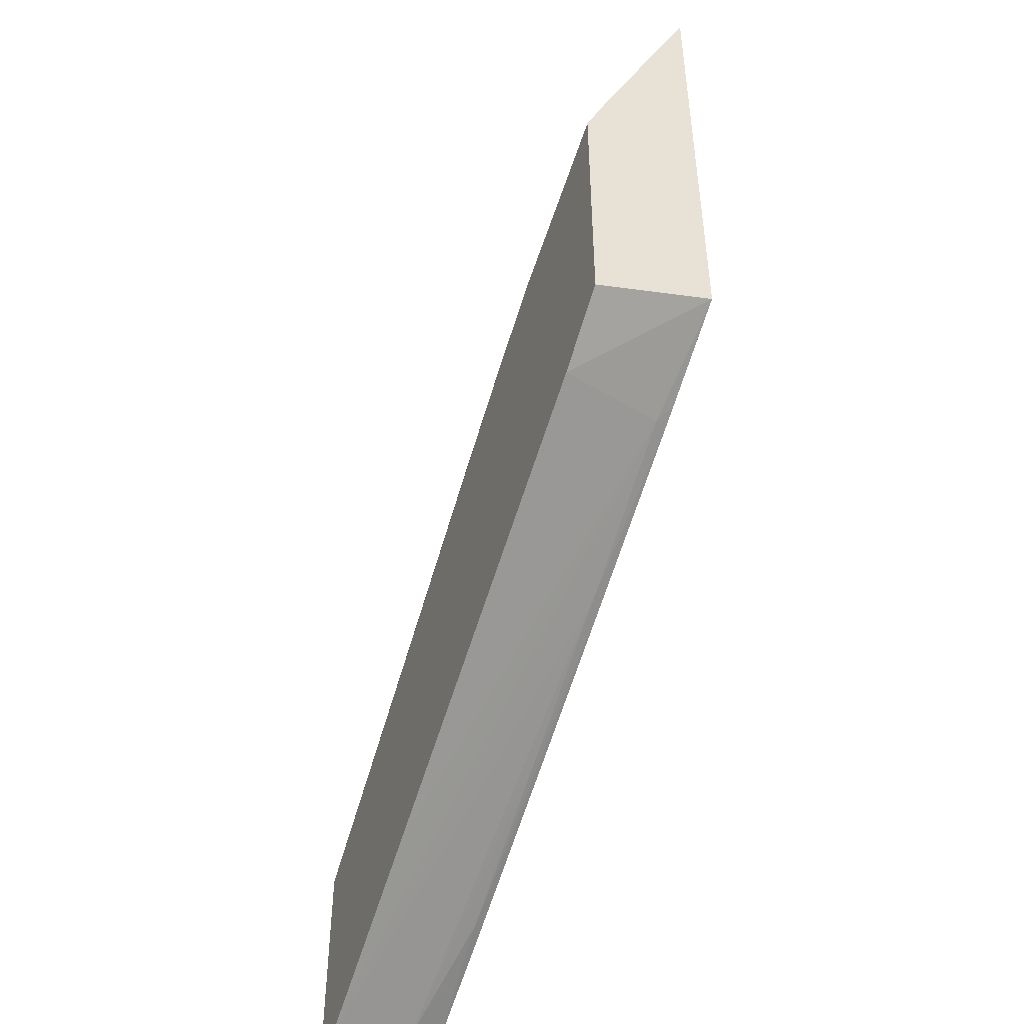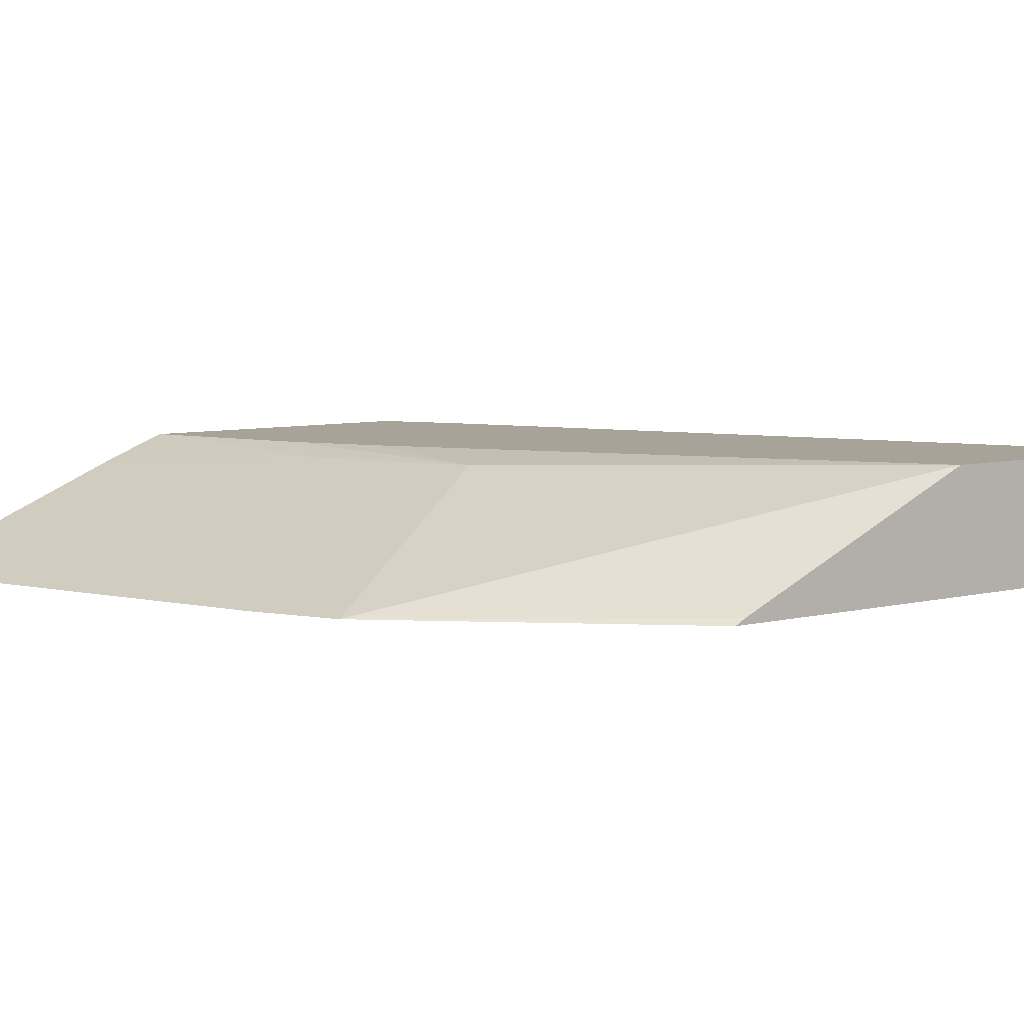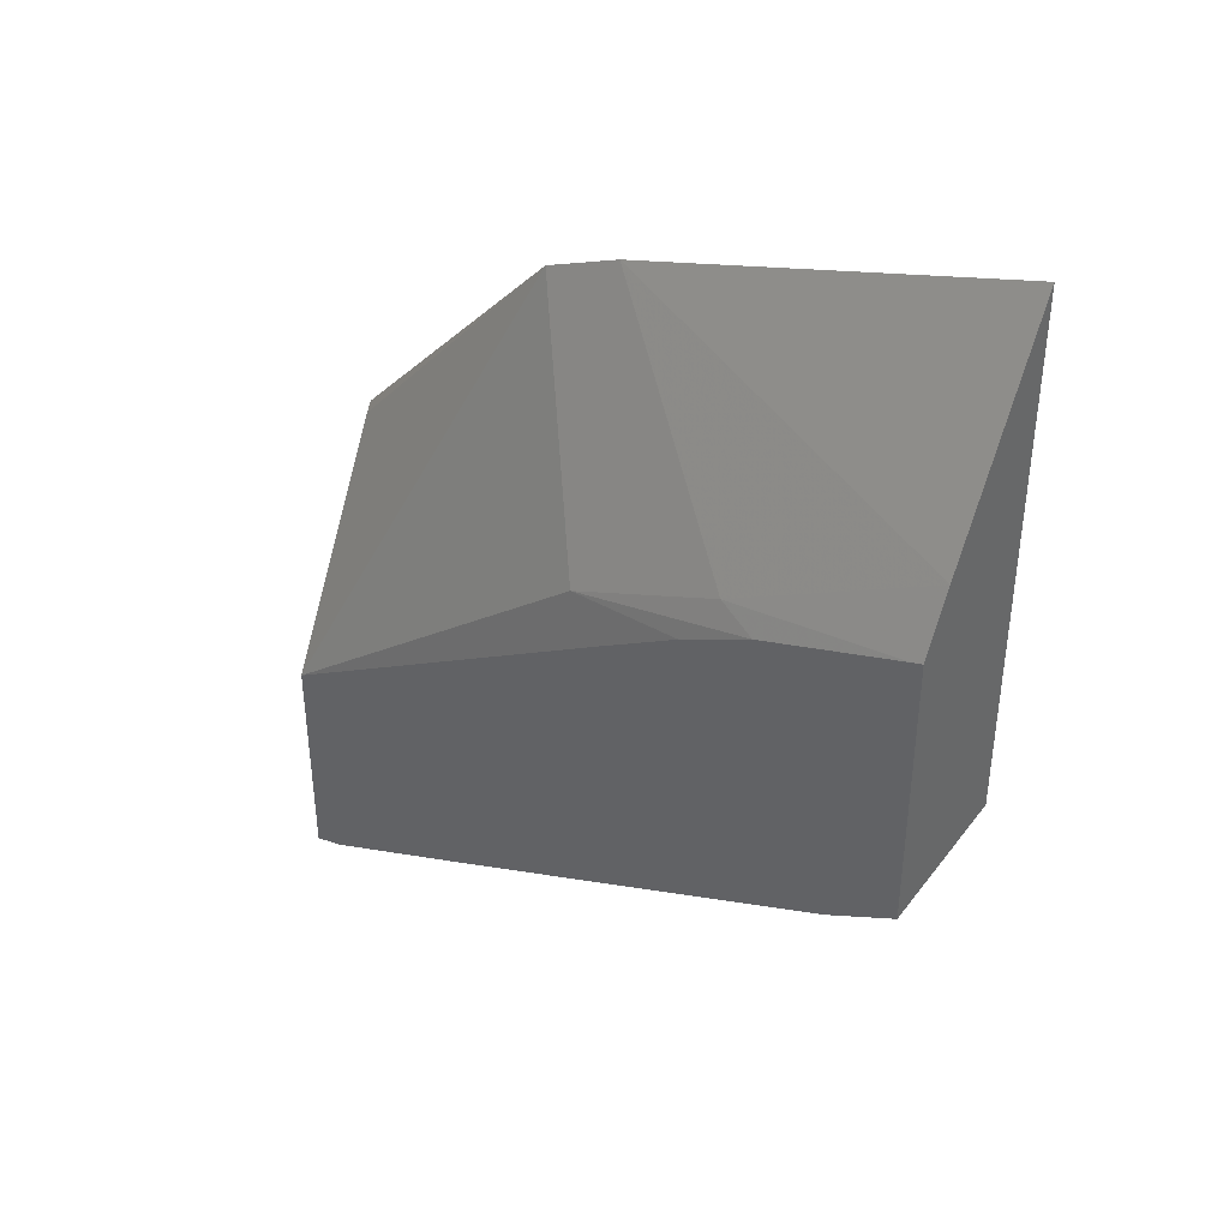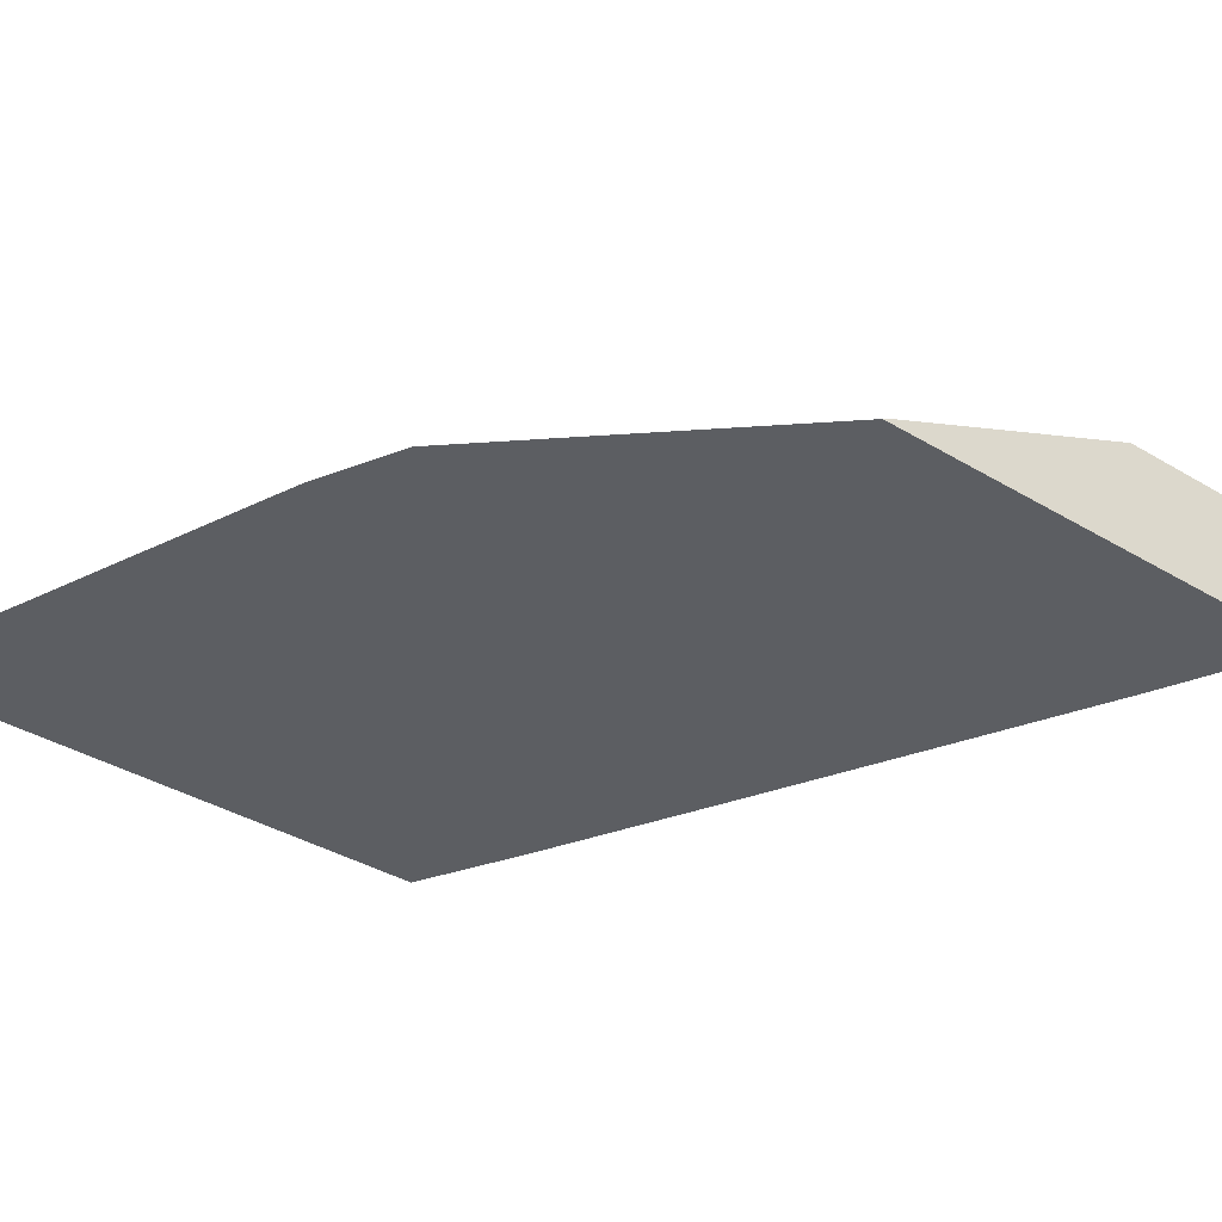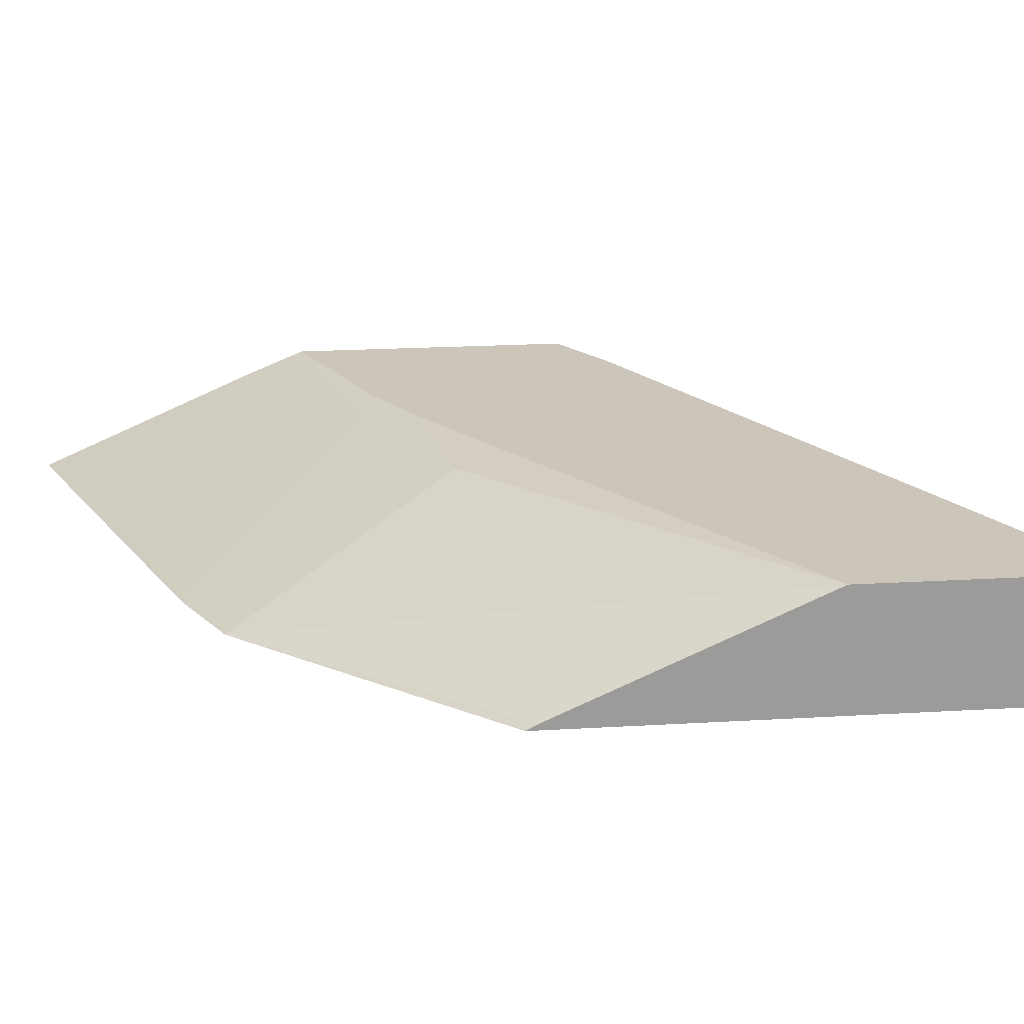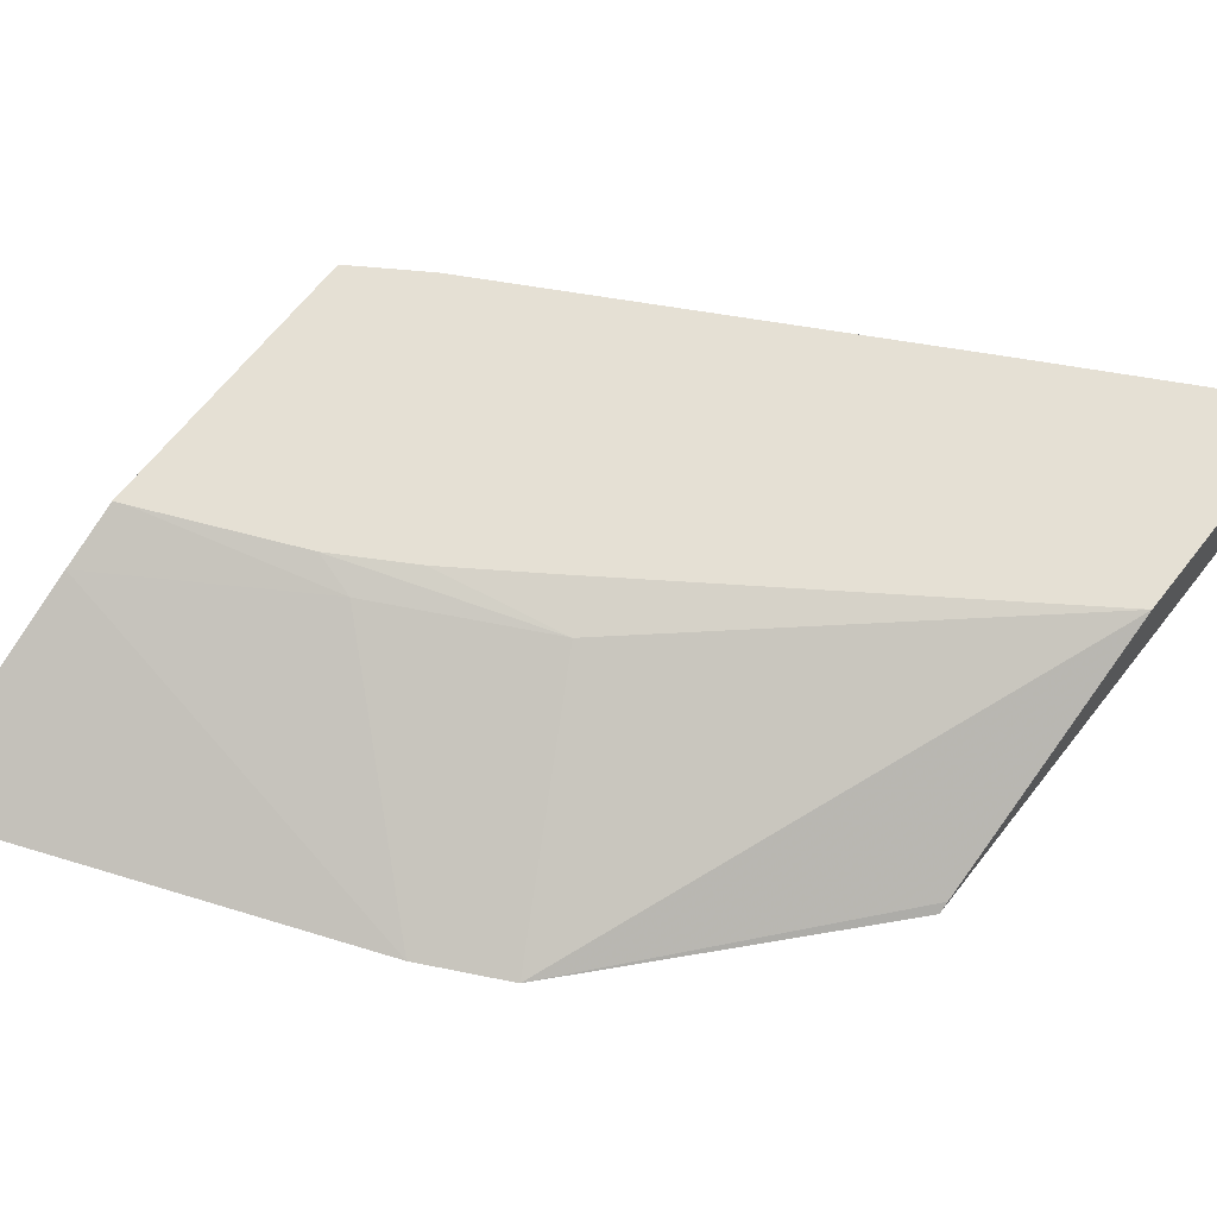
<metadata>
{"format":"obj","ext":"obj","renderer":"f3d","projection":"perspective","resolution":1024,"background":"white","views":[{"elev":-48.9,"azim":68.2,"up":"+Y"},{"elev":6.9,"azim":-126.2,"up":"+Z"},{"elev":41.1,"azim":40.6,"up":"+Y"},{"elev":-38.0,"azim":-127.2,"up":"+Z"},{"elev":20.8,"azim":-96.1,"up":"+Z"},{"elev":65.5,"azim":-142.0,"up":"+Z"}]}
</metadata>
<code>
v -0.03051 -0.04076 0.007669
v -0.03051 -0.04024 0.006438
v -0.03005 -0.03995 0.006015
v -0.02991 -0.04055 0.007669
v -0.03051 -0.03625 0.007669
v -0.03051 -0.03973 0.005307
v -0.03048 -0.03972 0.005307
v -0.02798 -0.03861 0.005483
v -0.02487 -0.03699 0.005496
v -0.02176 -0.03537 0.005514
v -0.02938 -0.04027 0.007669
v -0.01866 -0.03374 0.005553
v -0.02285 -0.03104 0.007669
v -0.02368 -0.03043 0.007455
v -0.02605 -0.02608 0.005307
v -0.03051 -0.03119 0.005421
v -0.03051 -0.03098 0.005307
v -0.02844 -0.03871 0.005307
v -0.0281 -0.03855 0.005307
v -0.02498 -0.03693 0.005307
v -0.02187 -0.03531 0.005307
v -0.01878 -0.03368 0.005307
v -0.02622 -0.03859 0.007669
v -0.01796 -0.03413 0.007669
v -0.01846 -0.0344 0.007669
v -0.01841 -0.03348 0.005307
v -0.01657 -0.03246 0.005307
v -0.02118 -0.02992 0.007669
v -0.0197 -0.02906 0.007669
v -0.02052 -0.02884 0.007456
v -0.02444 -0.02527 0.005307
v -0.01657 -0.03324 0.007669
v -0.01657 -0.02226 0.005307
v -0.01681 -0.02784 0.007669
v -0.01676 -0.02782 0.007669
v -0.01657 -0.02653 0.007173
v -0.01657 -0.02774 0.007669
f 1 2 3
f 1 3 4
f 1 4 11
f 1 11 23
f 1 23 25
f 1 25 24
f 1 24 32
f 1 32 37
f 1 37 35
f 1 35 34
f 1 34 29
f 1 29 28
f 1 28 13
f 1 13 5
f 1 5 16
f 1 16 17
f 1 17 6
f 1 6 2
f 2 6 3
f 3 6 7
f 3 7 8
f 3 8 9
f 3 9 10
f 3 10 4
f 4 10 12
f 4 12 11
f 5 13 14
f 5 14 15
f 5 15 16
f 6 17 15
f 6 15 31
f 6 31 33
f 6 33 27
f 6 27 26
f 6 26 22
f 6 22 21
f 6 21 20
f 6 20 19
f 6 19 18
f 6 18 7
f 7 18 8
f 8 18 19
f 8 19 20
f 8 20 21
f 8 21 9
f 9 21 10
f 10 21 22
f 10 22 12
f 11 12 23
f 12 24 25
f 12 25 23
f 12 22 26
f 12 26 27
f 12 27 24
f 13 28 14
f 14 28 29
f 14 29 30
f 14 30 15
f 15 30 31
f 15 17 16
f 24 27 32
f 27 33 36
f 27 36 37
f 27 37 32
f 29 34 30
f 30 34 35
f 30 35 36
f 30 36 31
f 31 36 33
f 35 37 36

</code>
